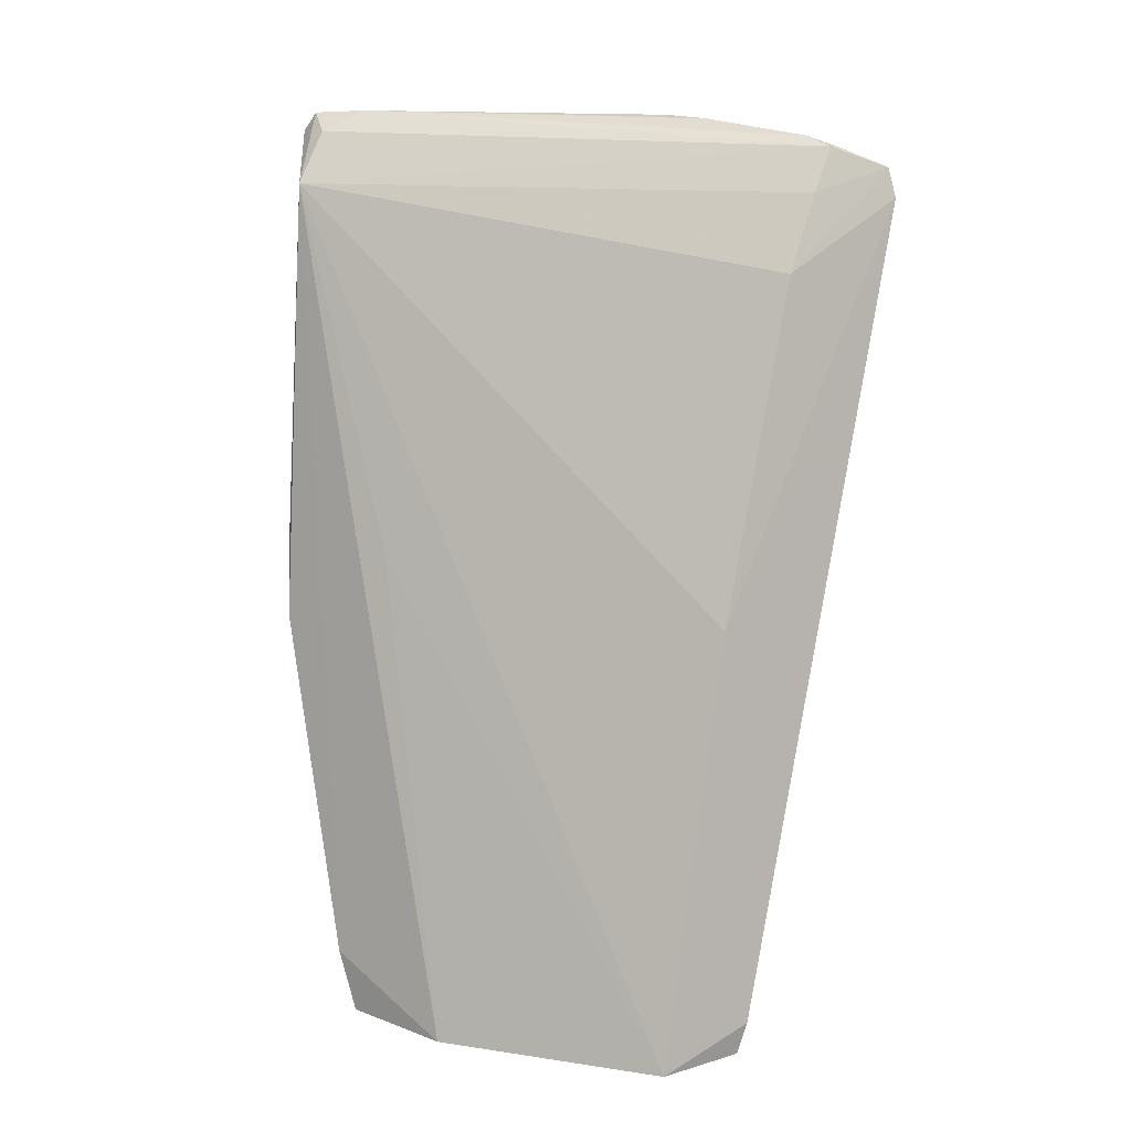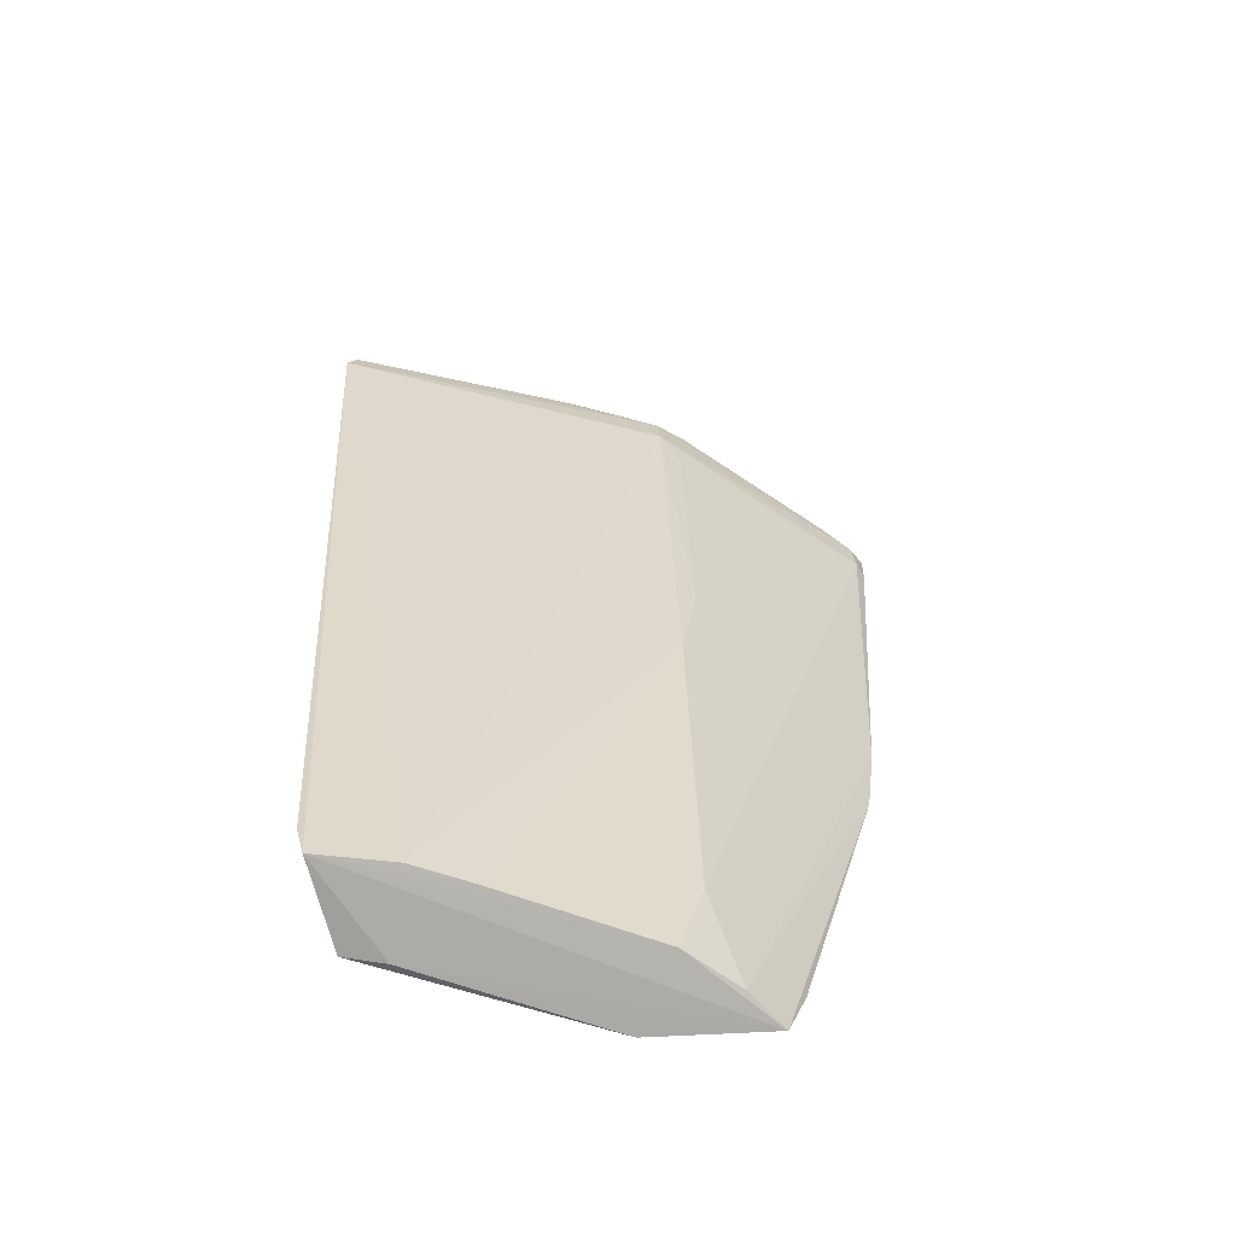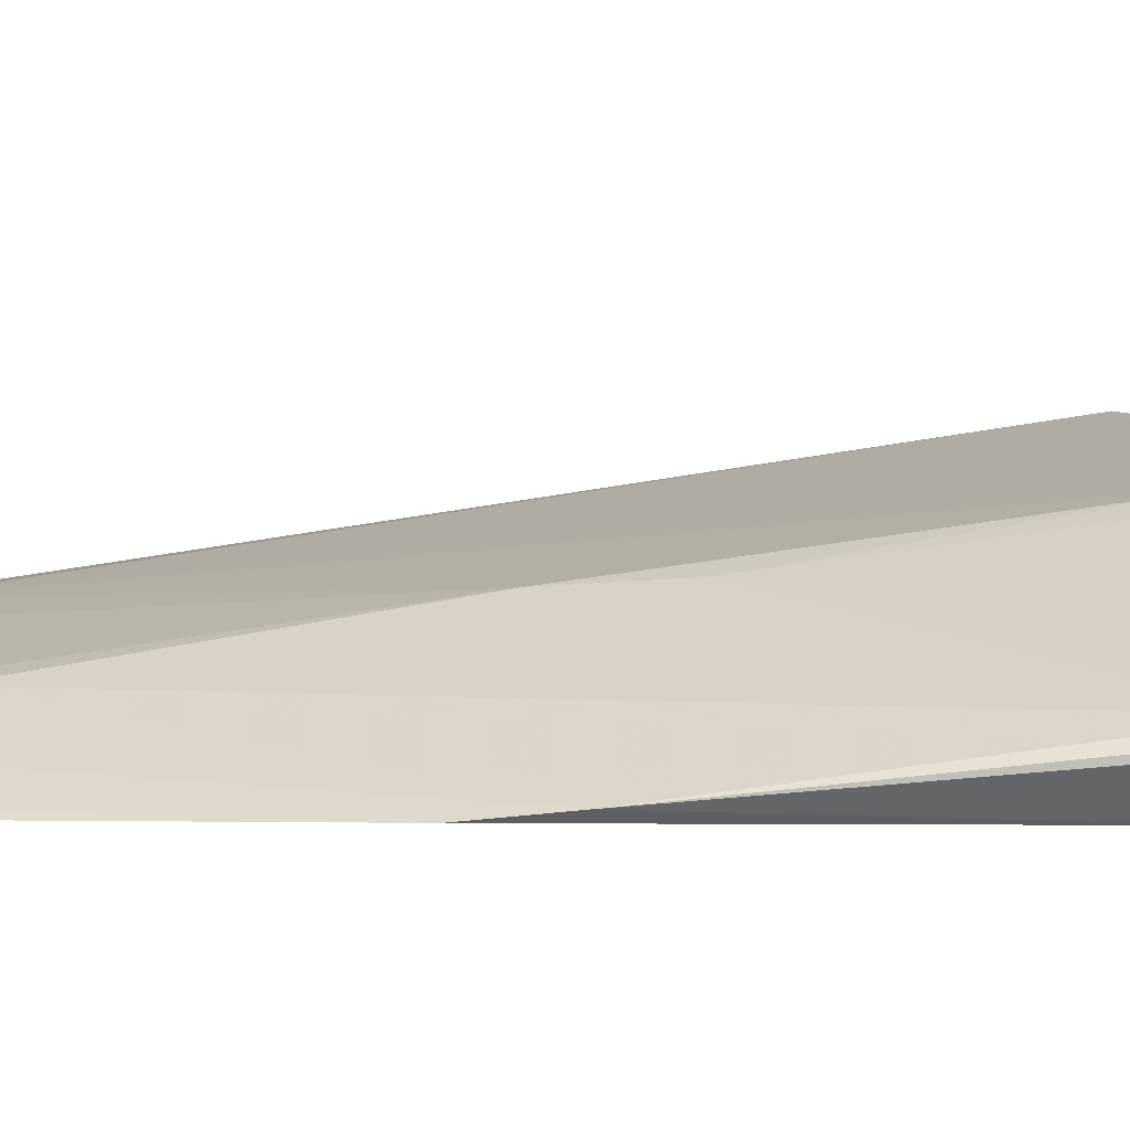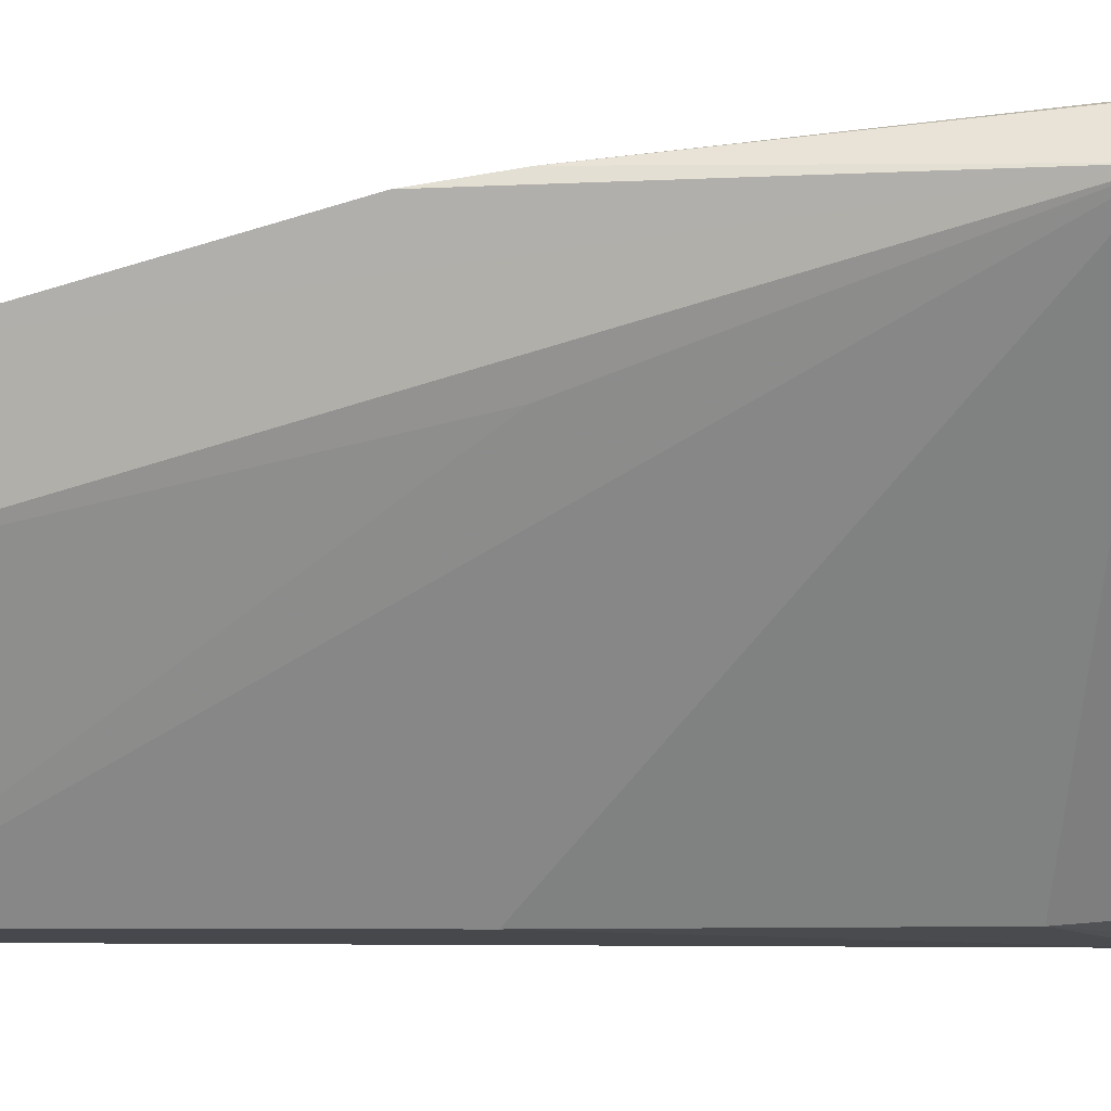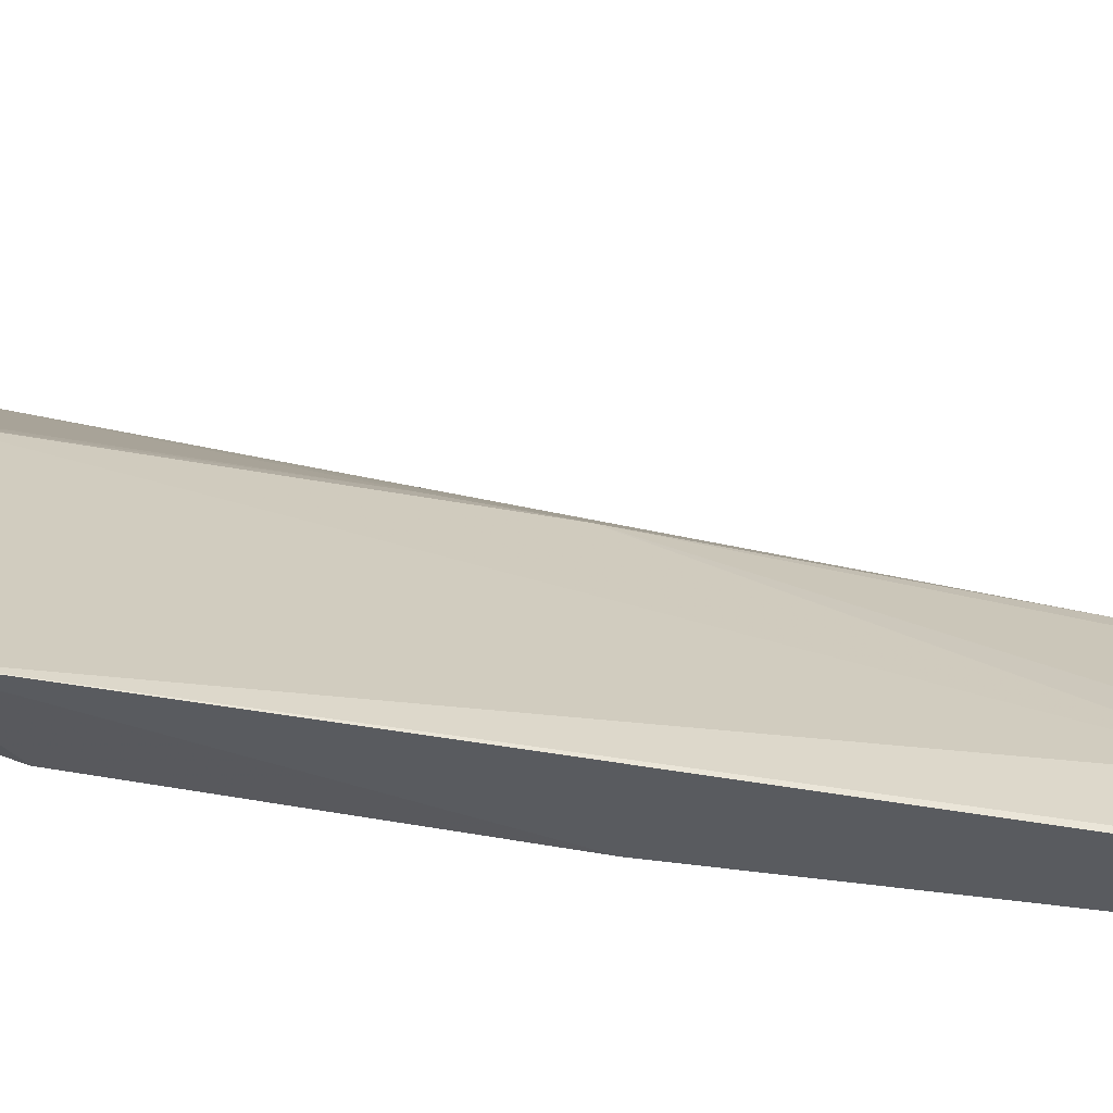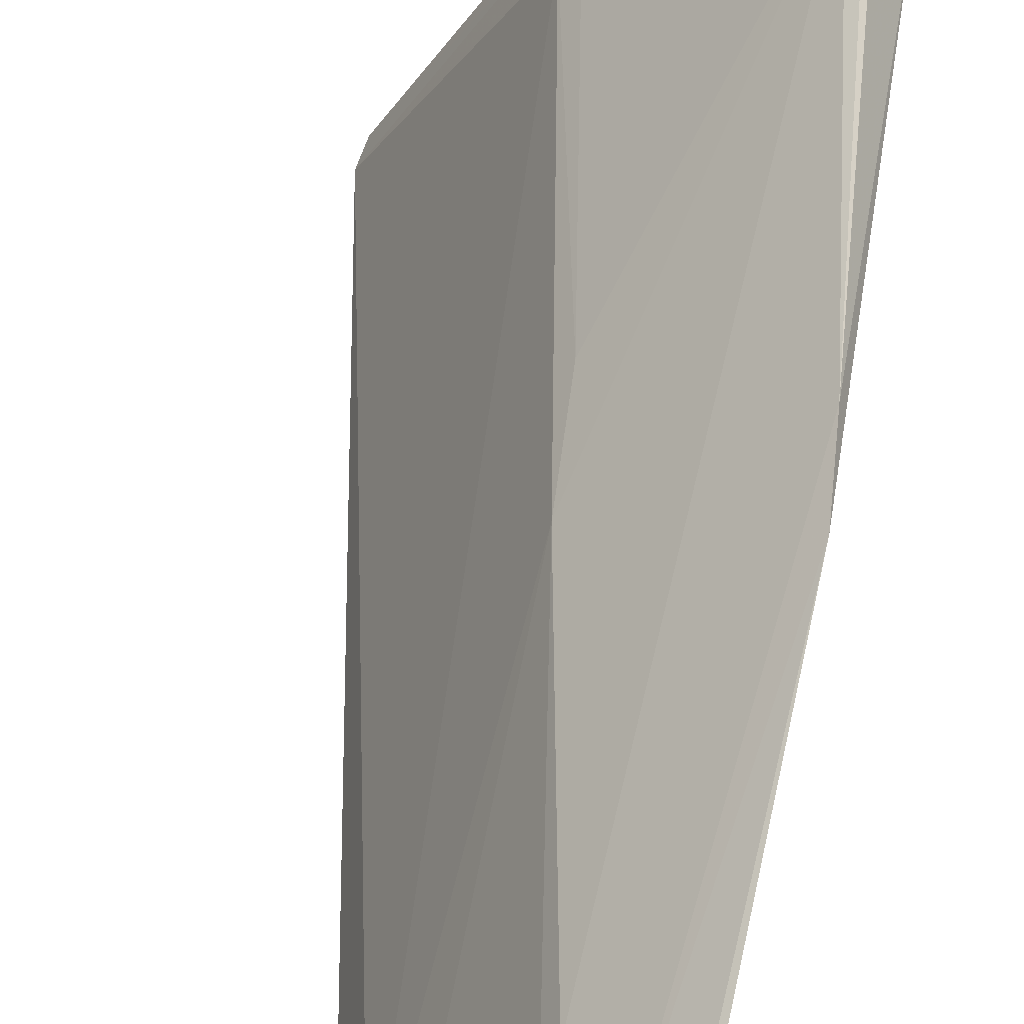
<metadata>
{"format":"obj","ext":"obj","renderer":"f3d","projection":"perspective","resolution":1024,"background":"white","views":[{"elev":8.1,"azim":-38.1,"up":"+Z"},{"elev":-70.1,"azim":101.8,"up":"+Z"},{"elev":73.1,"azim":-86.6,"up":"+Y"},{"elev":-3.8,"azim":-78.9,"up":"+Y"},{"elev":-39.8,"azim":88.8,"up":"+Y"},{"elev":66.6,"azim":-167.5,"up":"+Y"}]}
</metadata>
<code>
v 0.4413 0.03852 0.4493
v 0.4388 0.04183 0.465
v 0.2945 0.04758 0.005993
v 0.2487 0.3061 0.489
v 0.3593 0.202 0.4864
v 0.3762 0.04835 0.4104
v 0.3841 0.1209 0.4915
v 0.3286 0.08316 0.01026
v 0.229 0.2801 0.4588
v 0.3334 0.04766 0.2317
v 0.2514 0.2981 0.4986
v 0.3777 0.1619 0.4924
v 0.4086 0.05366 0.475
v 0.3583 0.2033 0.4657
v 0.3457 0.04096 0.02491
v 0.2212 0.2225 0.00851
v 0.2724 0.287 0.4952
v 0.3874 0.144 0.4876
v 0.3746 0.1438 0.4943
v 0.3955 0.05132 0.4514
v 0.406 0.06849 0.481
v 0.246 0.283 0.4875
v 0.3421 0.04455 0.008102
v 0.2326 0.16 0.005698
v 0.2162 0.2778 0.2223
v 0.267 0.1853 0.01147
v 0.2591 0.301 0.4874
v 0.3453 0.2156 0.4945
v 0.2672 0.2739 0.499
v 0.3819 0.1261 0.4922
v 0.4184 0.05225 0.4735
v 0.238 0.2133 0.2615
v 0.2875 0.06814 0.004551
v 0.2214 0.2844 0.2661
v 0.217 0.2318 0.0403
v 0.3116 0.2017 0.239
v 0.257 0.302 0.4659
v 0.2692 0.1981 0.05713
v 0.2422 0.2089 0.0108
v 0.3128 0.1106 0.01067
v 0.2494 0.305 0.4641
v 0.3159 0.2109 0.2986
v 0.3462 0.2124 0.45
f 5 2 1
f 6 1 2
f 10 1 6
f 10 9 3
f 10 6 9
f 11 4 9
f 12 7 2
f 14 5 1
f 14 1 8
f 15 10 3
f 15 1 10
f 18 12 2
f 18 2 5
f 18 5 12
f 20 6 2
f 20 2 13
f 20 13 9
f 20 9 6
f 21 2 7
f 22 11 9
f 22 9 13
f 23 8 1
f 23 1 15
f 23 15 3
f 26 23 16
f 27 4 11
f 27 11 17
f 27 5 14
f 28 12 5
f 28 27 17
f 28 5 27
f 28 17 11
f 28 19 12
f 29 21 7
f 29 11 22
f 29 22 13
f 29 13 21
f 29 28 11
f 29 19 28
f 30 7 12
f 30 12 19
f 30 29 7
f 30 19 29
f 31 21 13
f 31 13 2
f 31 2 21
f 32 24 3
f 32 3 9
f 32 9 24
f 33 23 3
f 33 3 24
f 33 24 16
f 33 16 23
f 34 25 9
f 34 9 4
f 35 24 9
f 35 9 25
f 35 25 16
f 35 16 24
f 36 14 8
f 37 4 27
f 37 27 14
f 38 34 37
f 38 37 36
f 38 36 26
f 39 16 25
f 39 25 34
f 39 34 38
f 39 38 26
f 39 26 16
f 40 36 8
f 40 26 36
f 40 8 23
f 40 23 26
f 41 37 34
f 41 34 4
f 41 4 37
f 42 14 36
f 42 36 37
f 43 42 37
f 43 37 14
f 43 14 42

</code>
